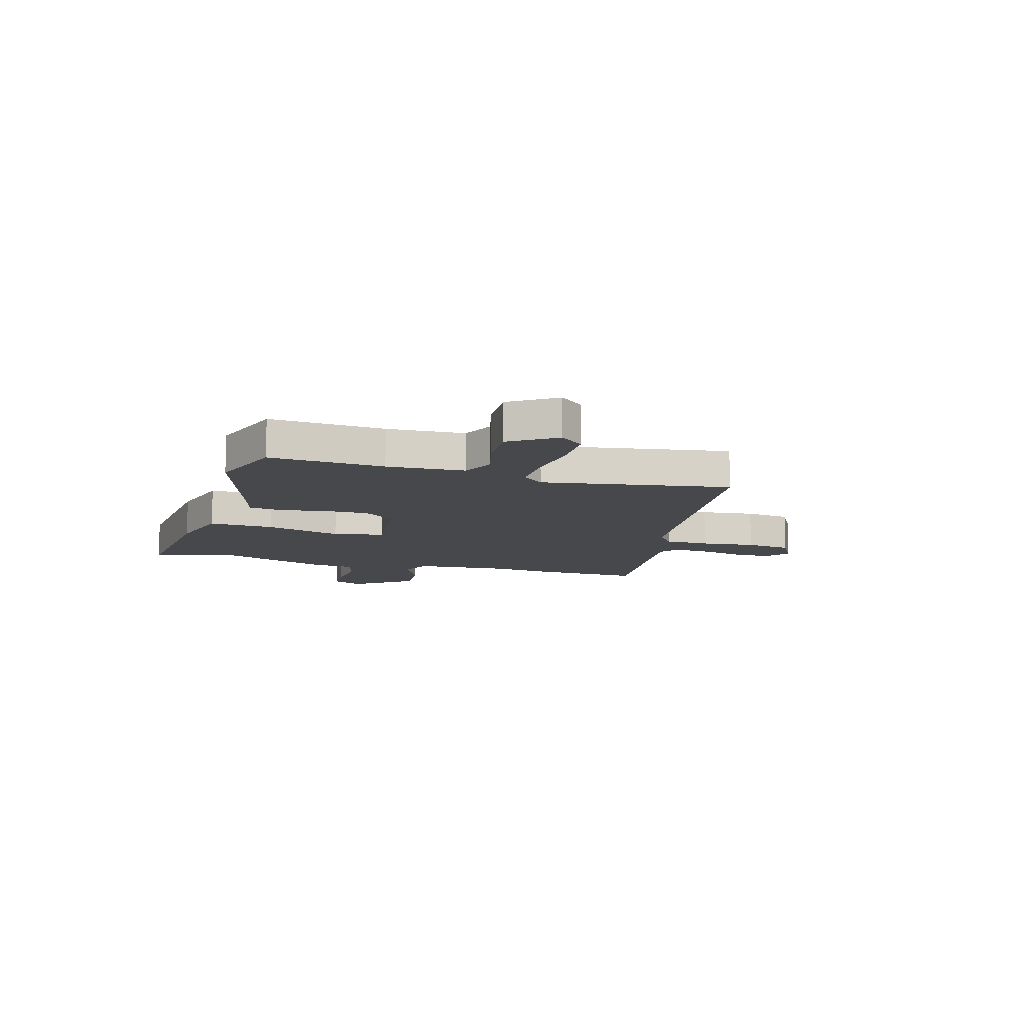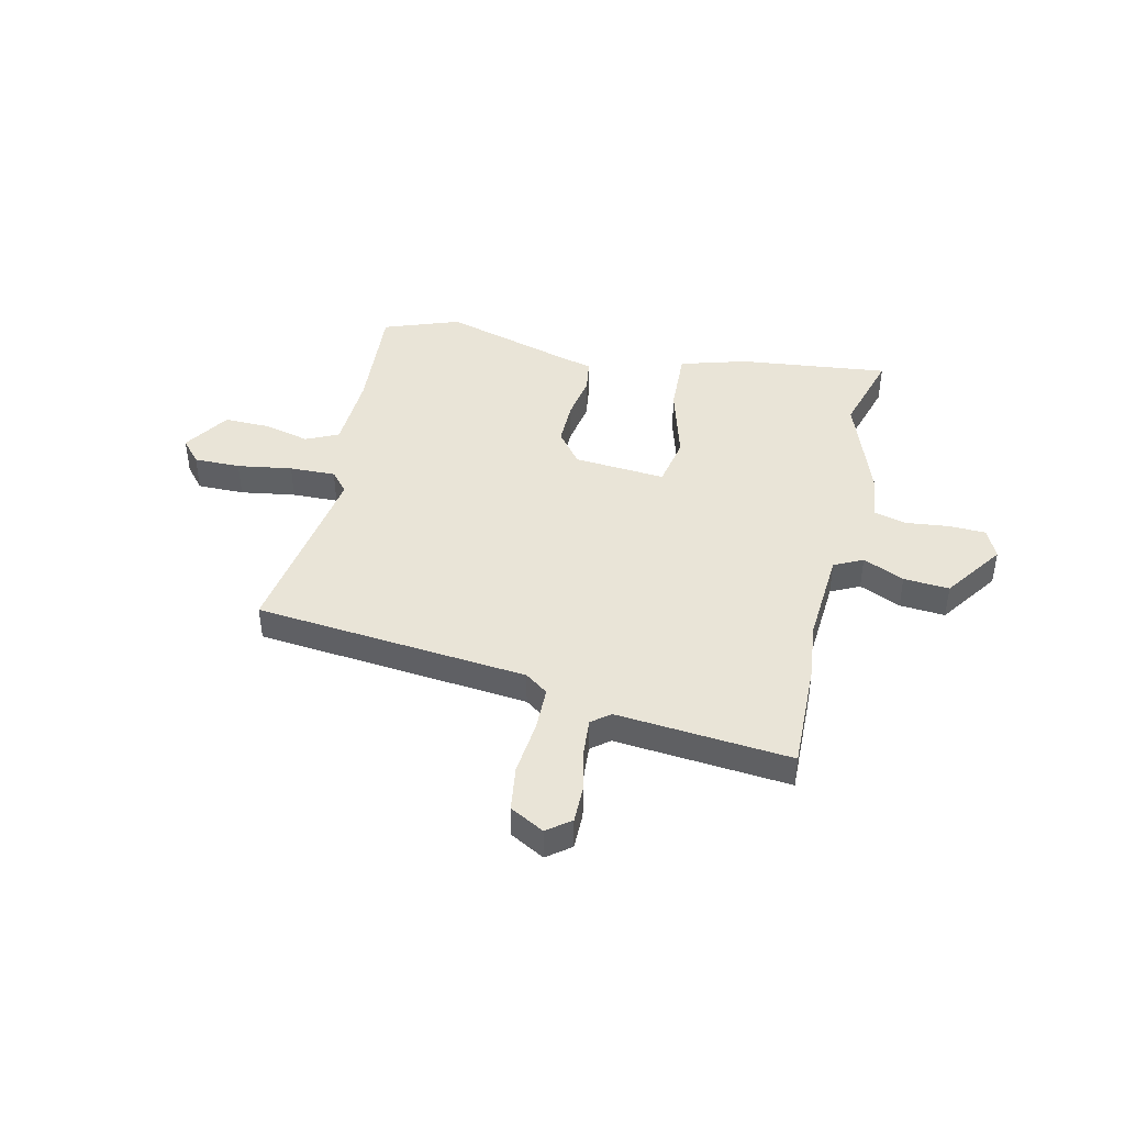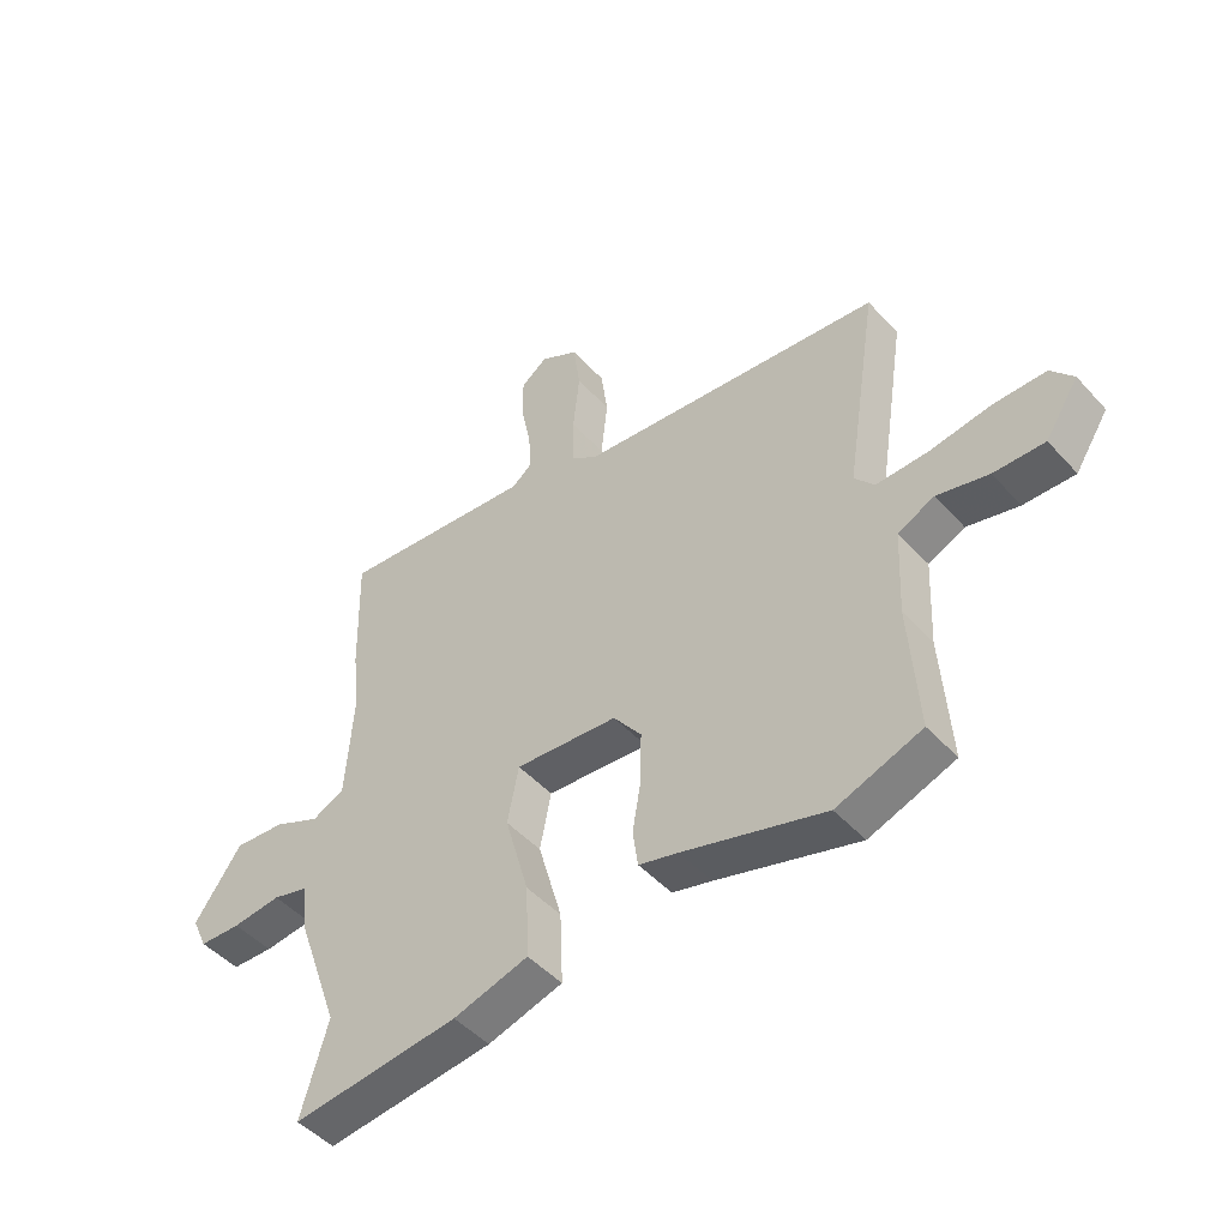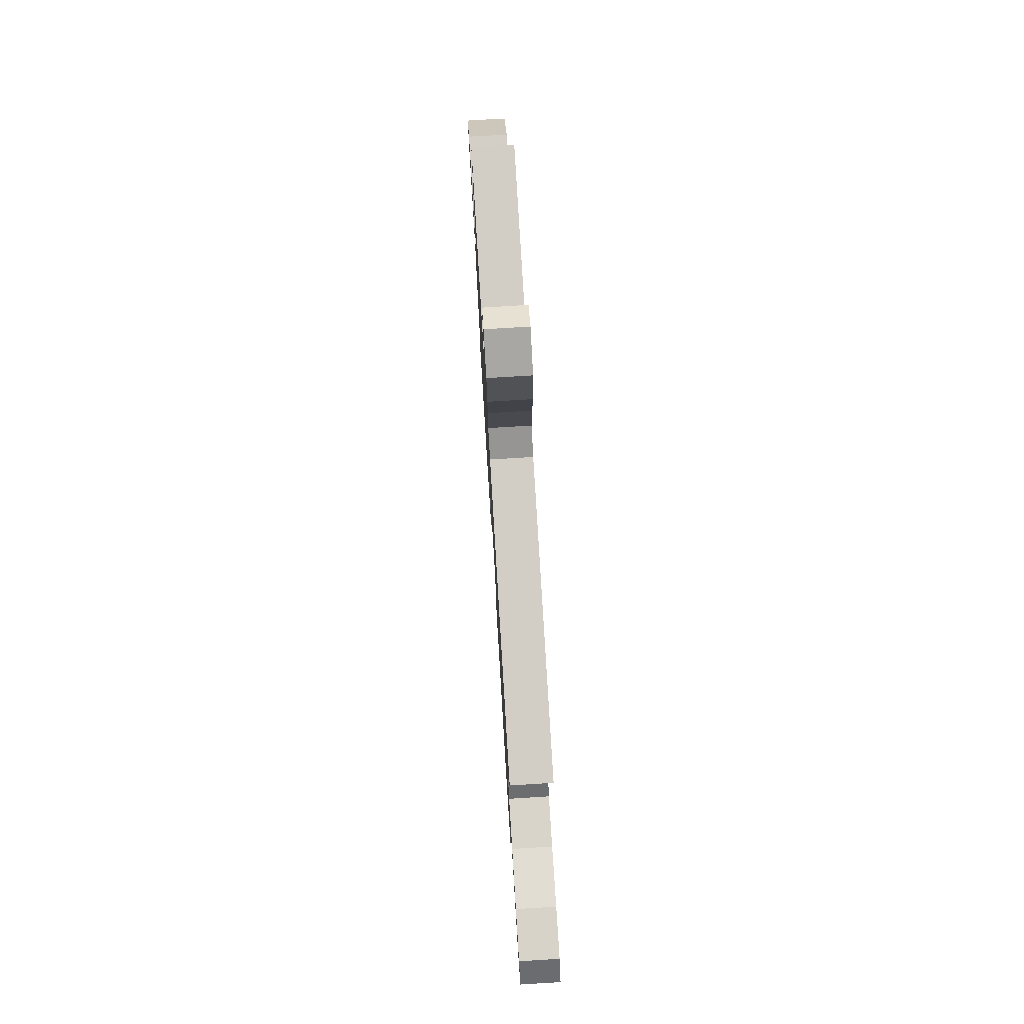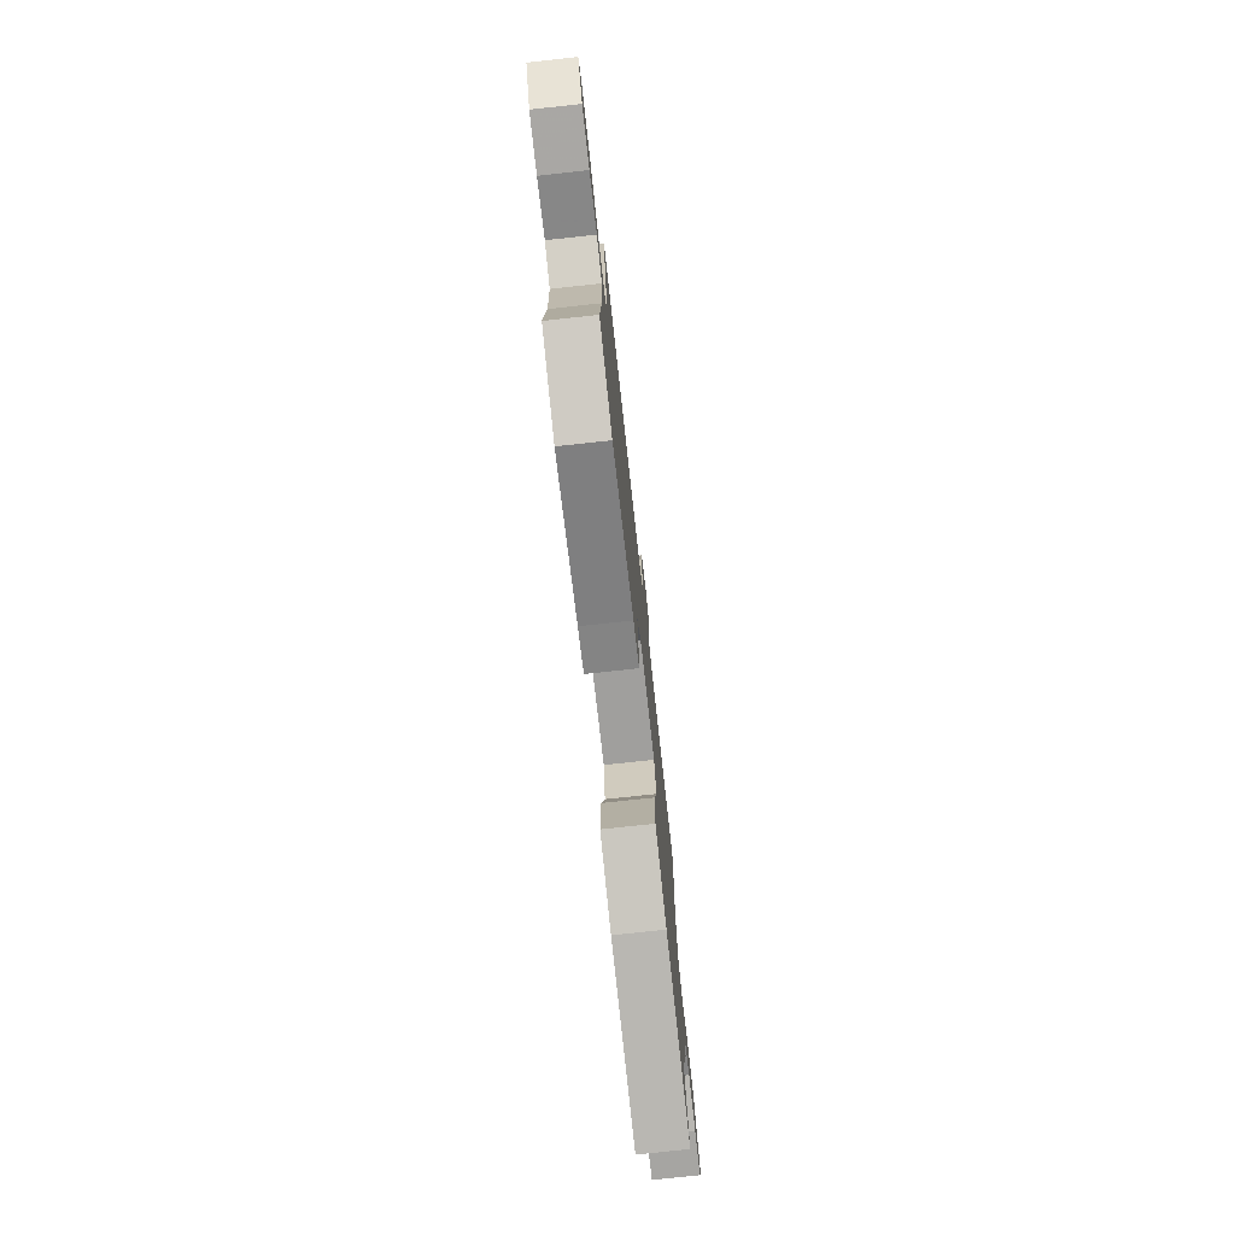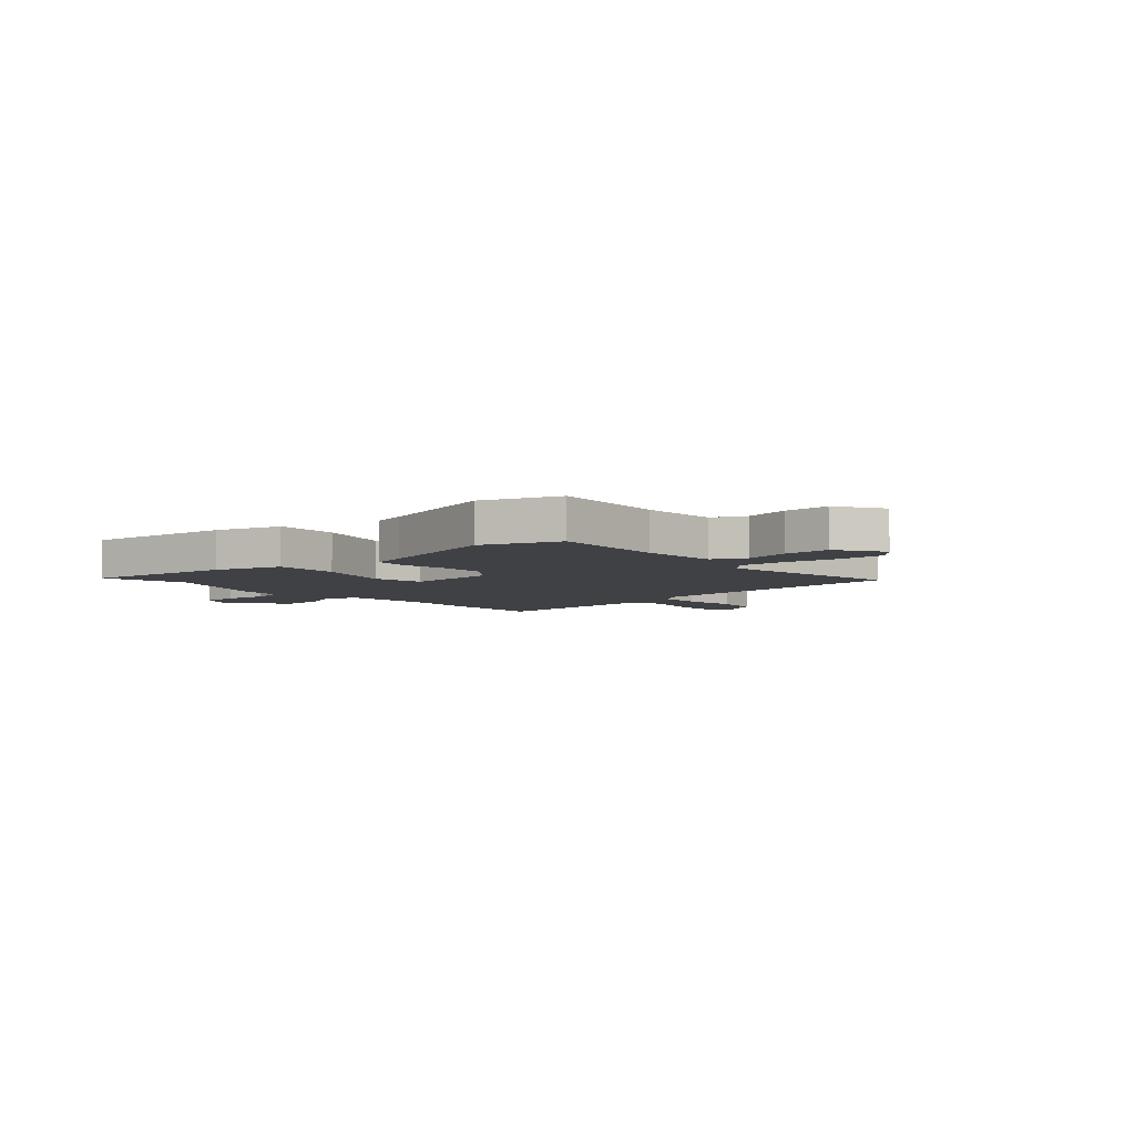
<metadata>
{"format":"obj","ext":"obj","renderer":"f3d","projection":"perspective","resolution":1024,"background":"white","views":[{"elev":-11.3,"azim":-105.8,"up":"+Y"},{"elev":43.2,"azim":12.7,"up":"+Y"},{"elev":-47.6,"azim":-140.2,"up":"+Z"},{"elev":76.8,"azim":-93.5,"up":"+Z"},{"elev":-76.1,"azim":-83.8,"up":"+Z"},{"elev":-5.4,"azim":-138.8,"up":"+Y"}]}
</metadata>
<code>
v -0.524 0.07 0.398
v -0.002 0.07 0.452
v 0.042 0.07 0.484
v 0.043 0.07 0.569
v 0.032 0.07 0.673
v 0.044 0.07 0.76
v 0.109 0.07 0.796
v 0.154 0.07 0.762
v 0.154 0.07 0.691
v 0.137 0.07 0.608
v 0.132 0.07 0.539
v 0.167 0.07 0.511
v 0.501 0.07 0.543
v 0.496 0.07 0.332
v 0.484 0.07 0.226
v 0.497 0.07 0.044
v 0.552 0.07 0.017
v 0.631 0.07 0.053
v 0.718 0.07 0.06
v 0.798 0.07 -0.054
v 0.772 0.07 -0.111
v 0.701 0.07 -0.114
v 0.618 0.07 -0.105
v 0.556 0.07 -0.122
v 0.547 0.07 -0.206
v 0.474 0.07 -0.411
v 0.52 0.07 -0.569
v 0.235 0.07 -0.538
v 0.107 0.07 -0.501
v 0.112 0.07 -0.377
v 0.153 0.07 -0.232
v 0.134 0.07 -0.135
v -0.041 0.07 -0.15
v -0.089 0.07 -0.213
v -0.088 0.07 -0.299
v -0.073 0.07 -0.386
v -0.082 0.07 -0.449
v -0.149 0.07 -0.467
v -0.391 0.07 -0.539
v -0.536 0.07 -0.487
v -0.521 0.07 -0.268
v -0.528 0.07 -0.12
v -0.59 0.07 -0.091
v -0.678 0.07 -0.113
v -0.765 0.07 -0.115
v -0.822 0.07 -0.027
v -0.784 0.07 0.018
v -0.695 0.07 0.018
v -0.59 0.07 0.002
v -0.502 0.07 0
v -0.468 0.07 0.04
v -0.524 0 0.398
v -0.002 0 0.452
v 0.042 0 0.484
v 0.043 0 0.569
v 0.032 0 0.673
v 0.044 0 0.76
v 0.109 0 0.796
v 0.154 0 0.762
v 0.154 0 0.691
v 0.137 0 0.608
v 0.132 0 0.539
v 0.167 0 0.511
v 0.501 0 0.543
v 0.496 0 0.332
v 0.484 0 0.226
v 0.497 0 0.044
v 0.552 0 0.017
v 0.631 0 0.053
v 0.718 0 0.06
v 0.798 0 -0.054
v 0.772 0 -0.111
v 0.701 0 -0.114
v 0.618 0 -0.105
v 0.556 0 -0.122
v 0.547 0 -0.206
v 0.474 0 -0.411
v 0.52 0 -0.569
v 0.235 0 -0.538
v 0.107 0 -0.501
v 0.112 0 -0.377
v 0.153 0 -0.232
v 0.134 0 -0.135
v -0.041 0 -0.15
v -0.089 0 -0.213
v -0.088 0 -0.299
v -0.073 0 -0.386
v -0.082 0 -0.449
v -0.149 0 -0.467
v -0.391 0 -0.539
v -0.536 0 -0.487
v -0.521 0 -0.268
v -0.528 0 -0.12
v -0.59 0 -0.091
v -0.678 0 -0.113
v -0.765 0 -0.115
v -0.822 0 -0.027
v -0.784 0 0.018
v -0.695 0 0.018
v -0.59 0 0.002
v -0.502 0 0
v -0.468 0 0.04
f 47 48 49
f 46 47 49
f 45 46 49
f 44 45 49
f 43 44 49
f 42 43 49 50
f 41 42 50 51
f 40 41 51
f 39 40 51
f 38 39 51
f 38 51 1
f 37 38 1
f 36 37 1
f 35 36 1
f 29 30 31
f 28 29 31
f 27 28 31
f 26 27 31
f 26 31 32
f 25 26 32
f 24 25 32
f 23 24 32
f 21 22 23
f 20 21 23
f 19 20 23
f 18 19 23
f 17 18 23
f 16 17 23 32
f 15 16 32 33
f 14 15 33
f 13 14 33
f 12 13 33
f 8 9 10
f 7 8 10
f 6 7 10
f 5 6 10
f 4 5 10
f 3 4 10 11
f 12 33 34
f 11 12 34
f 3 11 34
f 2 3 34
f 1 2 34
f 1 34 35
f 100 99 98
f 100 98 97
f 100 97 96
f 100 96 95
f 100 95 94
f 101 100 94 93
f 102 101 93 92
f 102 92 91
f 102 91 90
f 102 90 89
f 52 102 89
f 52 89 88
f 52 88 87
f 52 87 86
f 82 81 80
f 82 80 79
f 82 79 78
f 82 78 77
f 83 82 77
f 83 77 76
f 83 76 75
f 83 75 74
f 74 73 72
f 74 72 71
f 74 71 70
f 74 70 69
f 74 69 68
f 83 74 68 67
f 84 83 67 66
f 84 66 65
f 84 65 64
f 84 64 63
f 61 60 59
f 61 59 58
f 61 58 57
f 61 57 56
f 61 56 55
f 62 61 55 54
f 85 84 63
f 85 63 62
f 85 62 54
f 85 54 53
f 85 53 52
f 86 85 52
f 1 52 53 2
f 2 53 54 3
f 3 54 55 4
f 4 55 56 5
f 5 56 57 6
f 6 57 58 7
f 7 58 59 8
f 8 59 60 9
f 9 60 61 10
f 10 61 62 11
f 11 62 63 12
f 12 63 64 13
f 13 64 65 14
f 14 65 66 15
f 15 66 67 16
f 16 67 68 17
f 17 68 69 18
f 18 69 70 19
f 19 70 71 20
f 20 71 72 21
f 21 72 73 22
f 22 73 74 23
f 23 74 75 24
f 24 75 76 25
f 25 76 77 26
f 26 77 78 27
f 27 78 79 28
f 28 79 80 29
f 29 80 81 30
f 30 81 82 31
f 31 82 83 32
f 32 83 84 33
f 33 84 85 34
f 34 85 86 35
f 35 86 87 36
f 36 87 88 37
f 37 88 89 38
f 38 89 90 39
f 39 90 91 40
f 40 91 92 41
f 41 92 93 42
f 42 93 94 43
f 43 94 95 44
f 44 95 96 45
f 45 96 97 46
f 46 97 98 47
f 47 98 99 48
f 48 99 100 49
f 49 100 101 50
f 50 101 102 51
f 51 102 52 1

</code>
